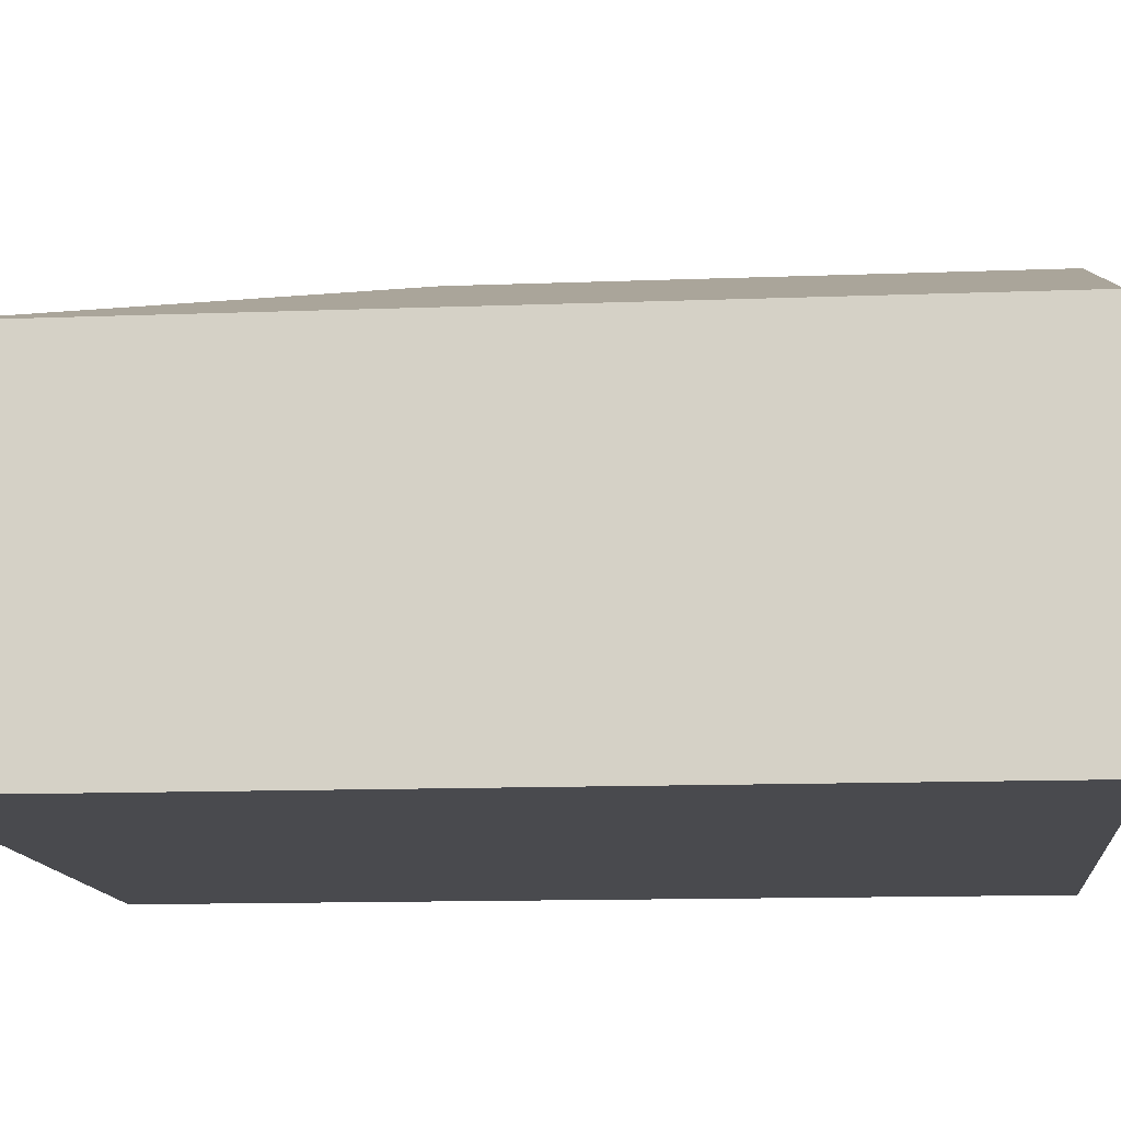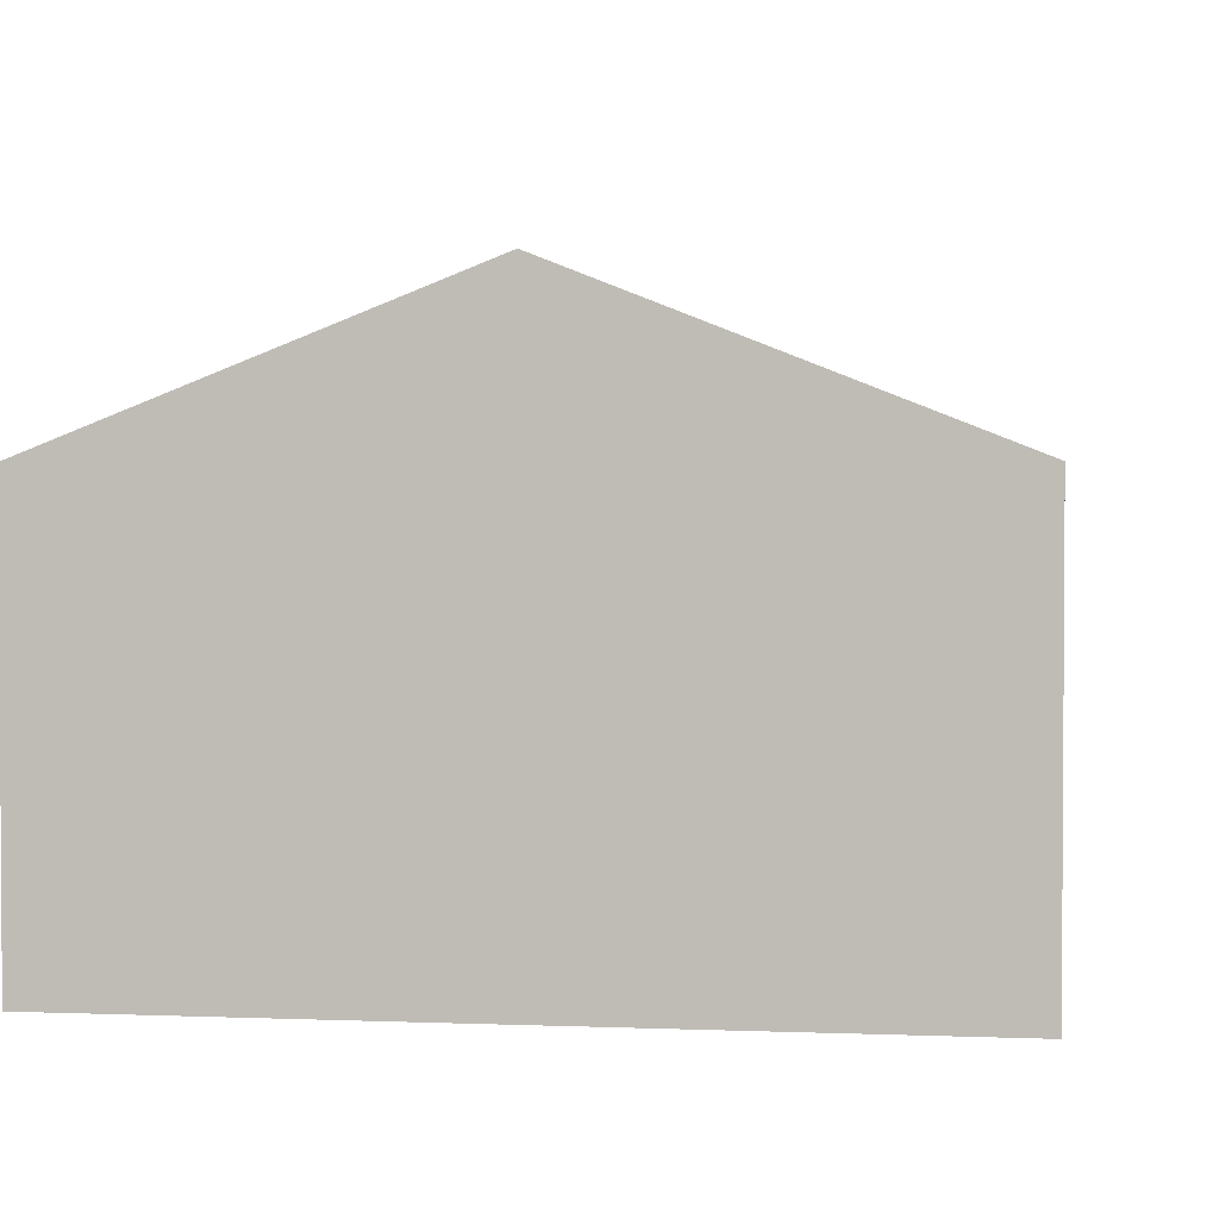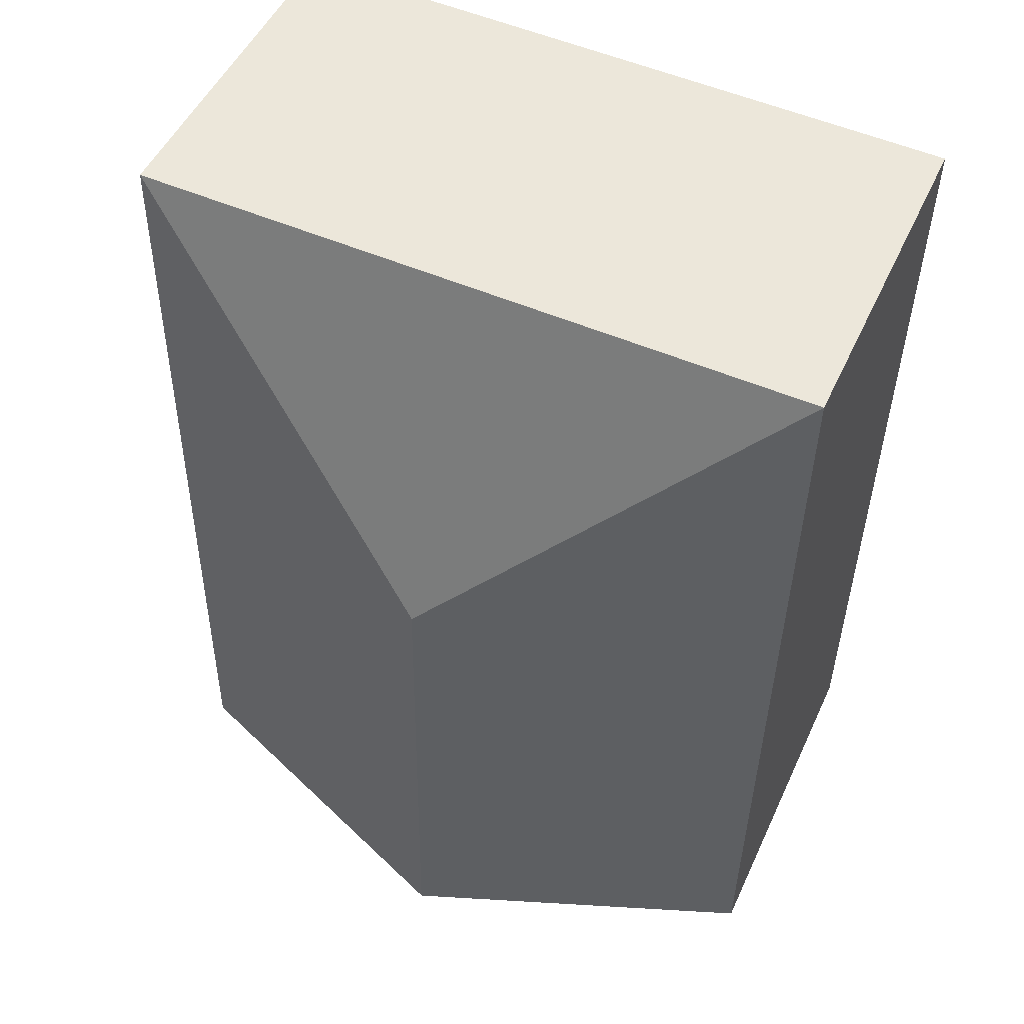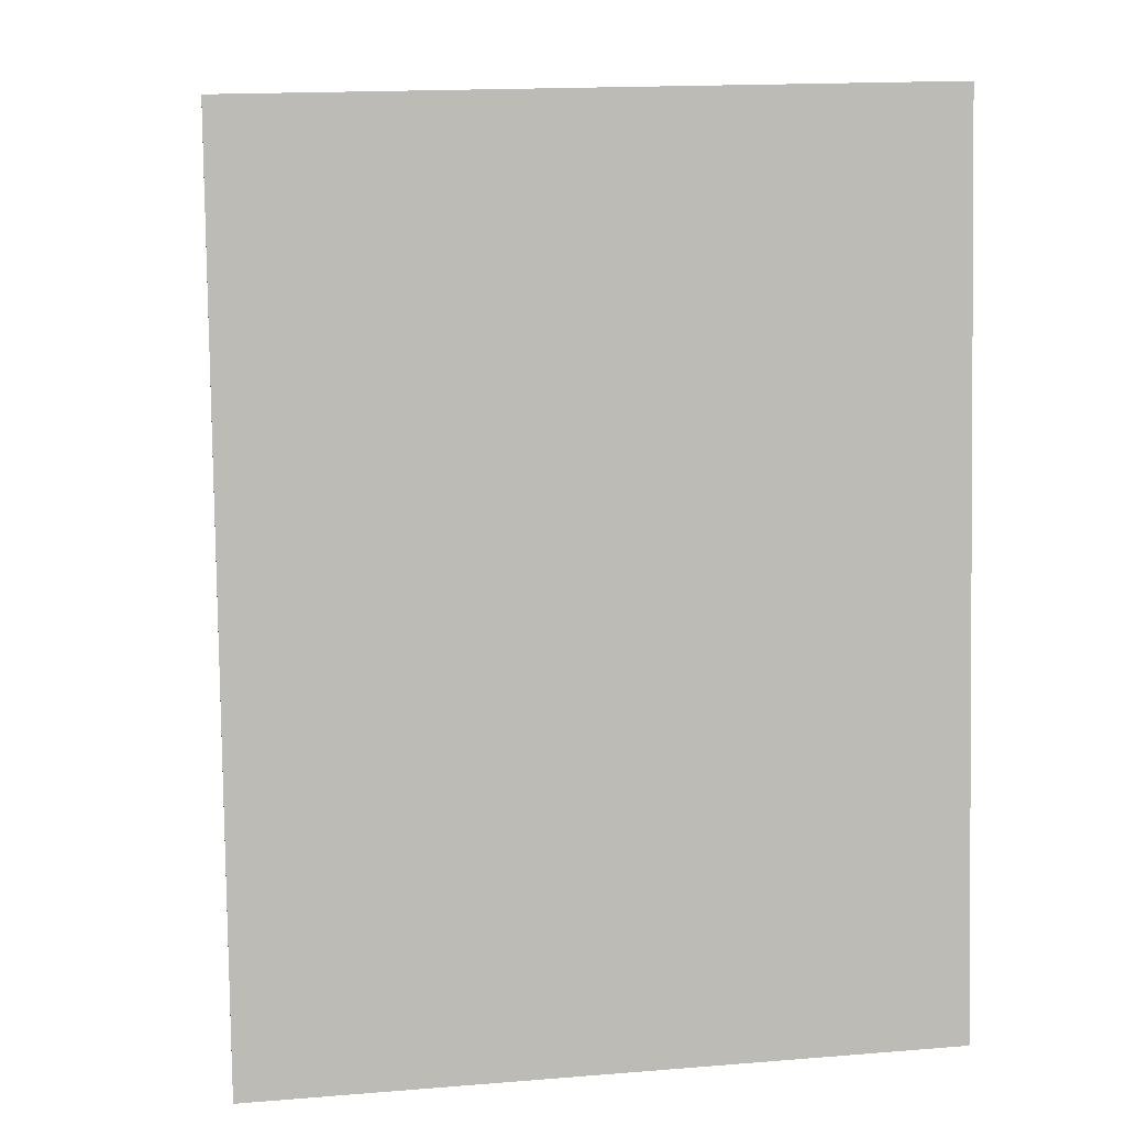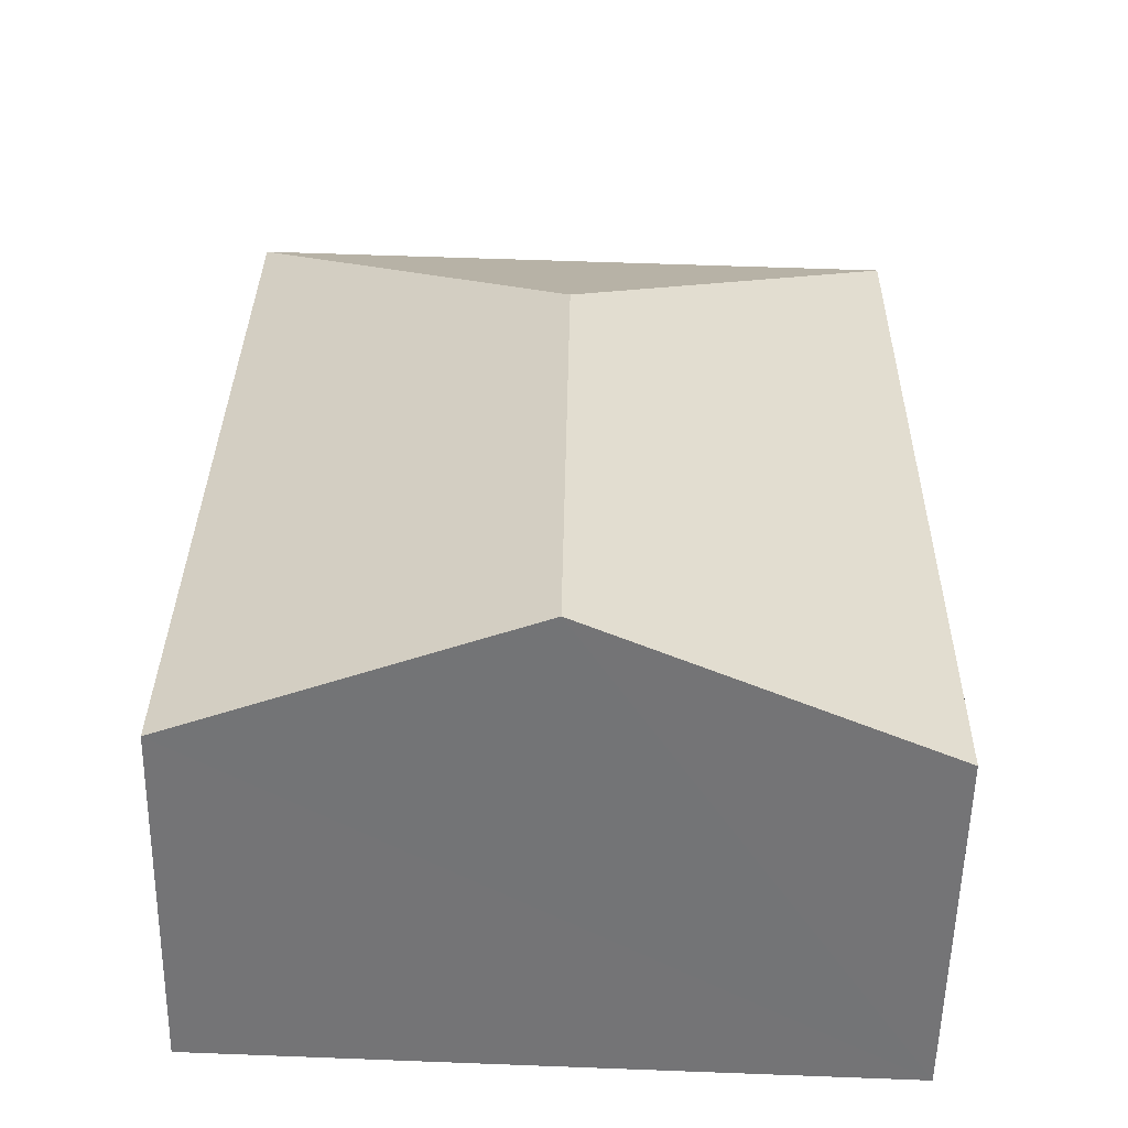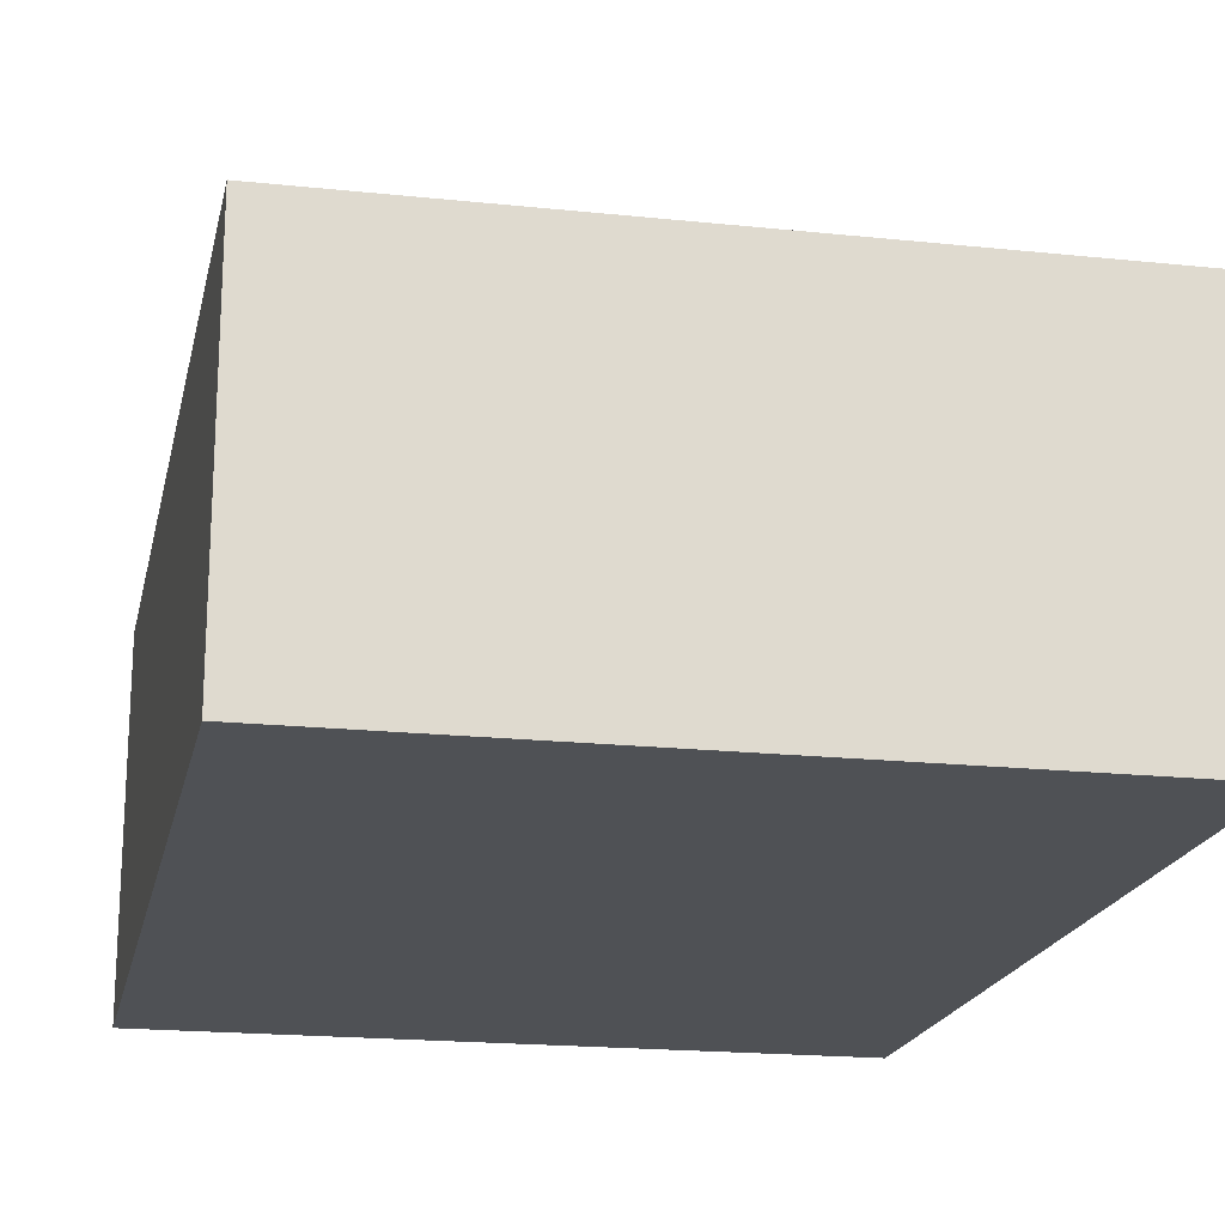
<metadata>
{"format":"obj","ext":"obj","renderer":"f3d","projection":"perspective","resolution":1024,"background":"white","views":[{"elev":-13.4,"azim":94.0,"up":"+Y"},{"elev":2.4,"azim":-173.4,"up":"+Y"},{"elev":50.2,"azim":-155.8,"up":"+Z"},{"elev":6.3,"azim":-8.3,"up":"+Z"},{"elev":-56.4,"azim":178.9,"up":"+Z"},{"elev":-19.5,"azim":-12.8,"up":"+Y"}]}
</metadata>
<code>
v  5.178 2.658 -6.456
v  2.579 3.654 -2.467
v  5.083 2.658 0.148
v  2.64 3.654 -6.54
v  0 2.657 1.627e-16
v  0.102 2.658 -6.623
v  0.102 4.055e-16 -6.623
v  0 0 0
v  5.083 -9.062e-18 0.148
v  5.178 3.953e-16 -6.456
v  2.64 4.005e-16 -6.54
g defaultobject
f 1 2 3
f 2 1 4
f 2 5 3
f 5 4 6
f 4 5 2
f 7 5 6
f 5 7 8
f 5 9 3
f 9 5 8
f 9 1 3
f 1 9 10
f 4 7 6
f 7 4 1
f 7 1 11
f 11 1 10
f 11 8 7
f 8 11 9
f 9 11 10

</code>
